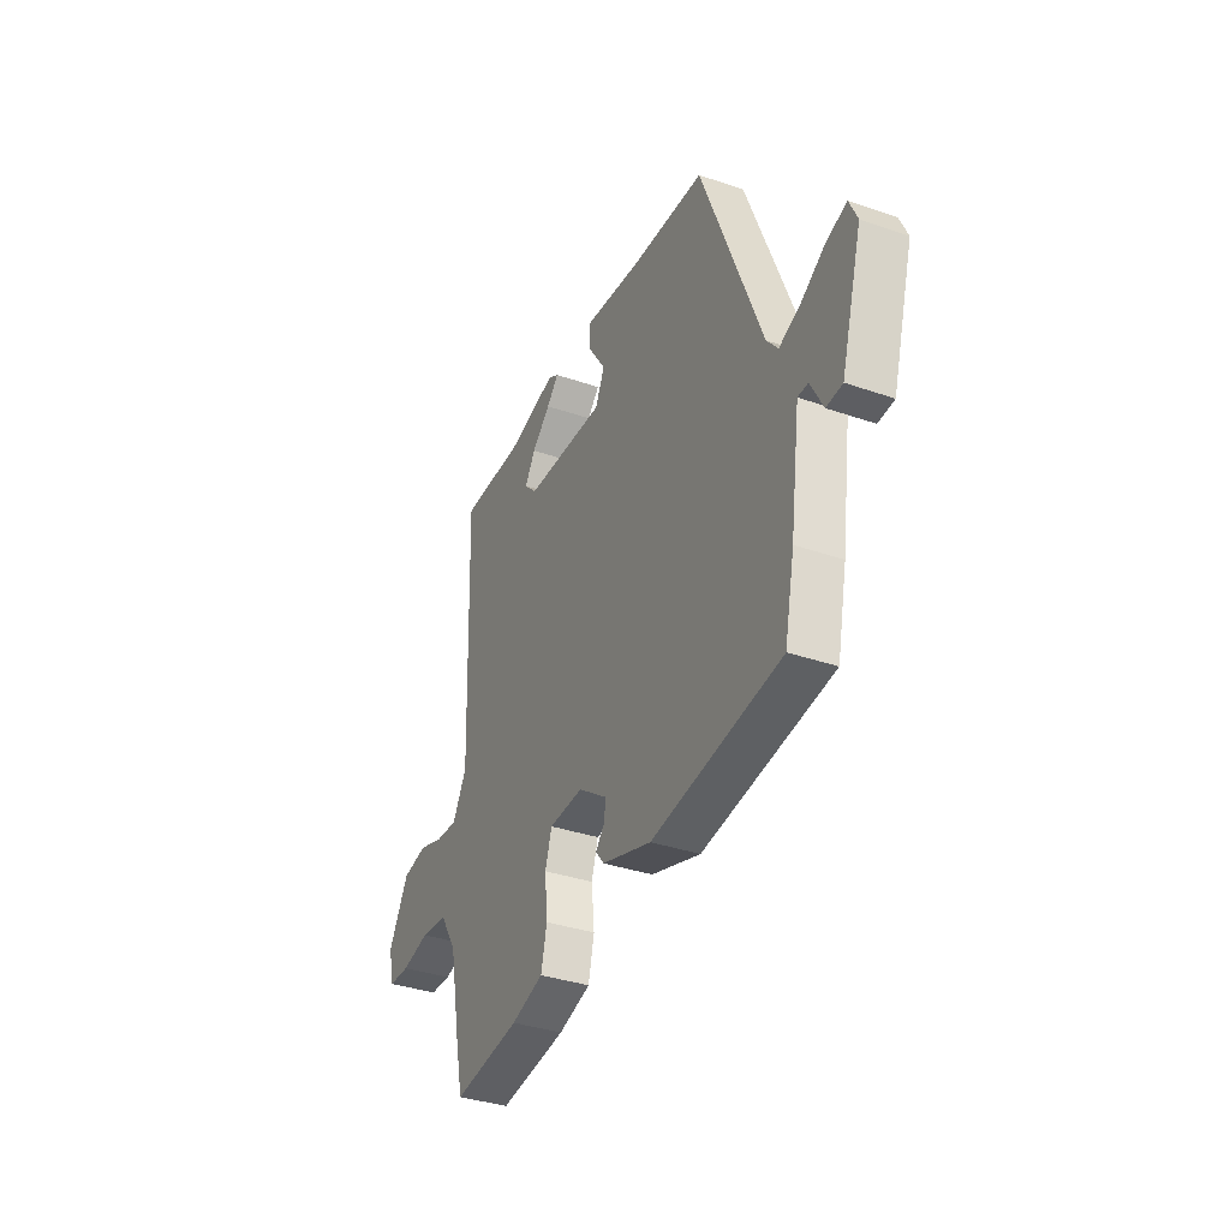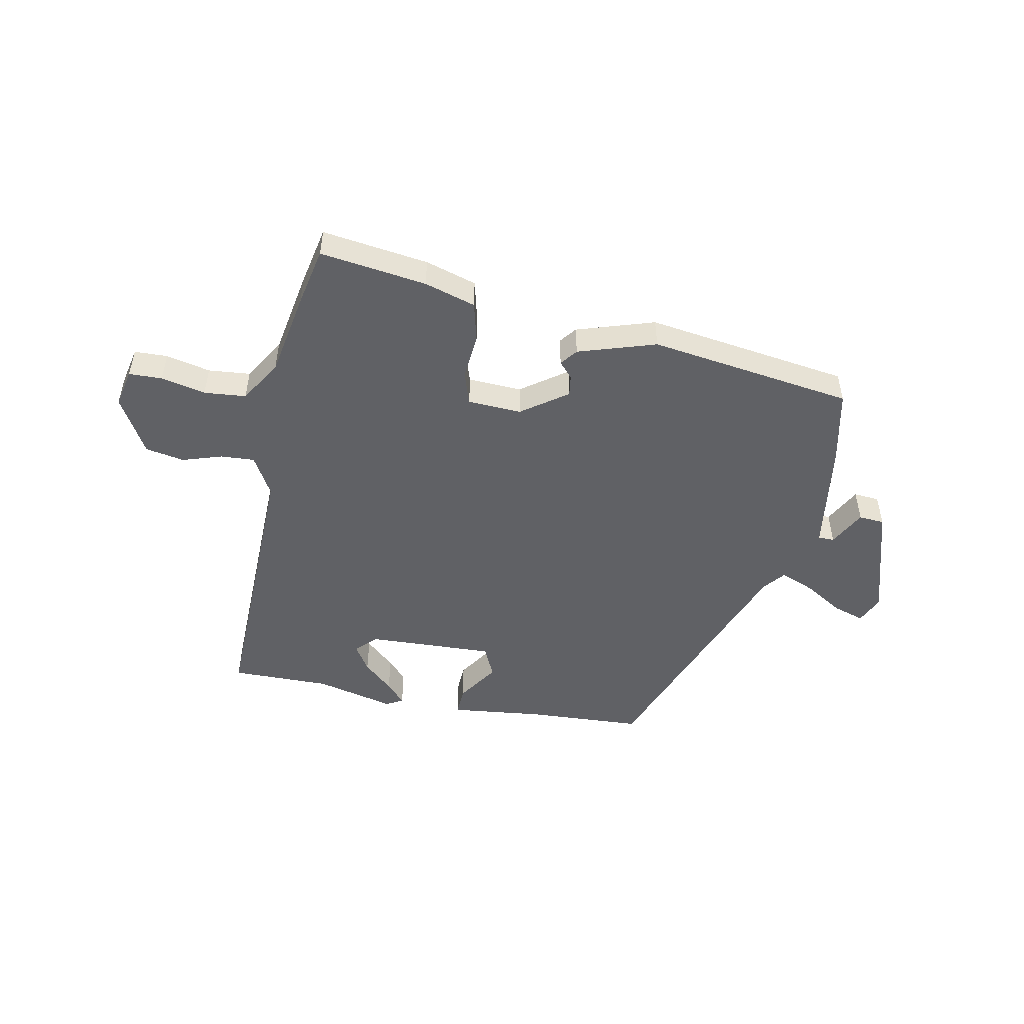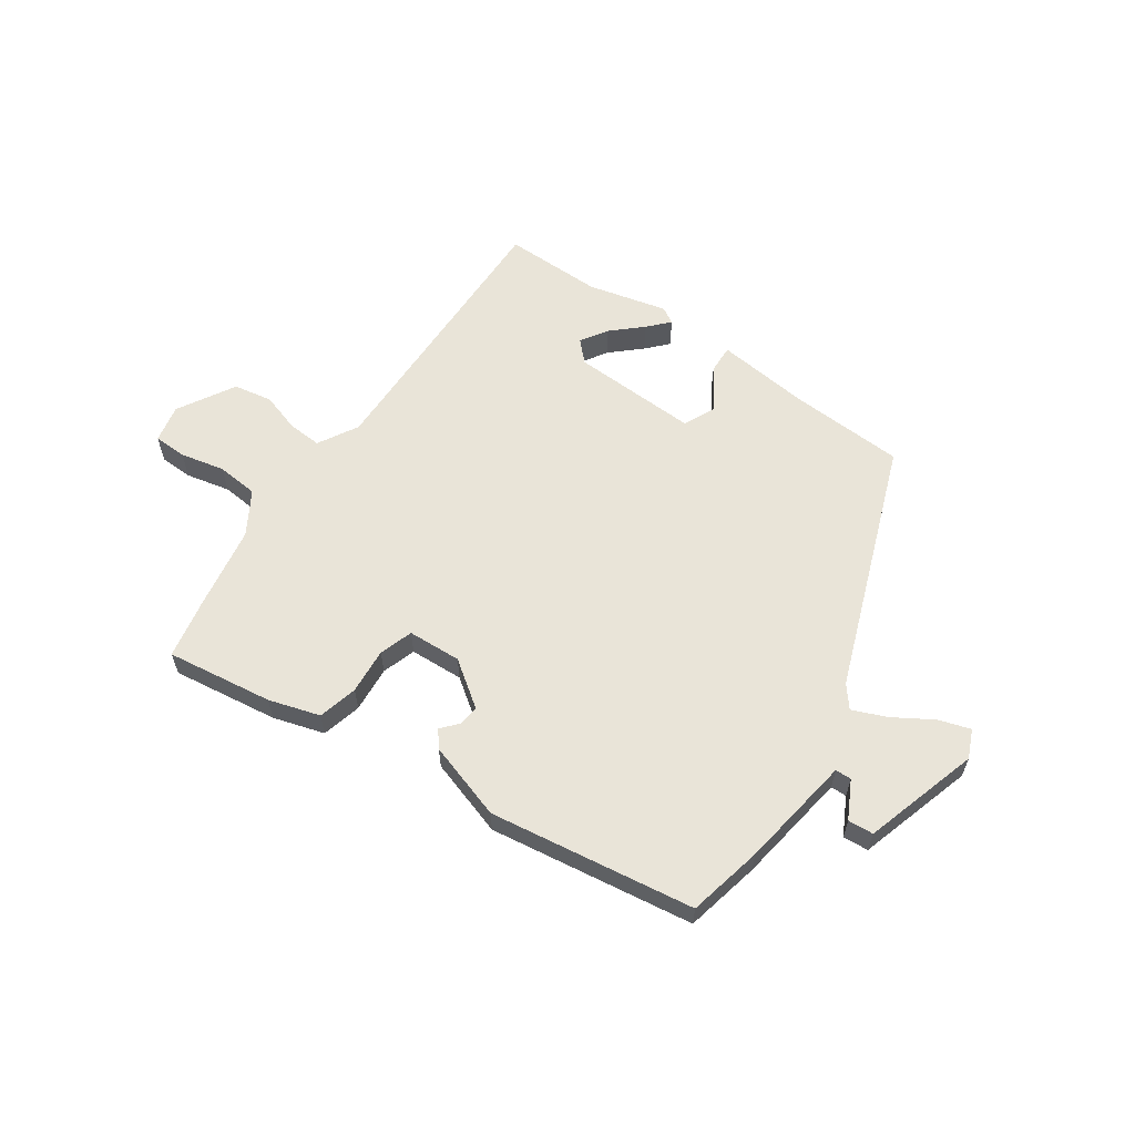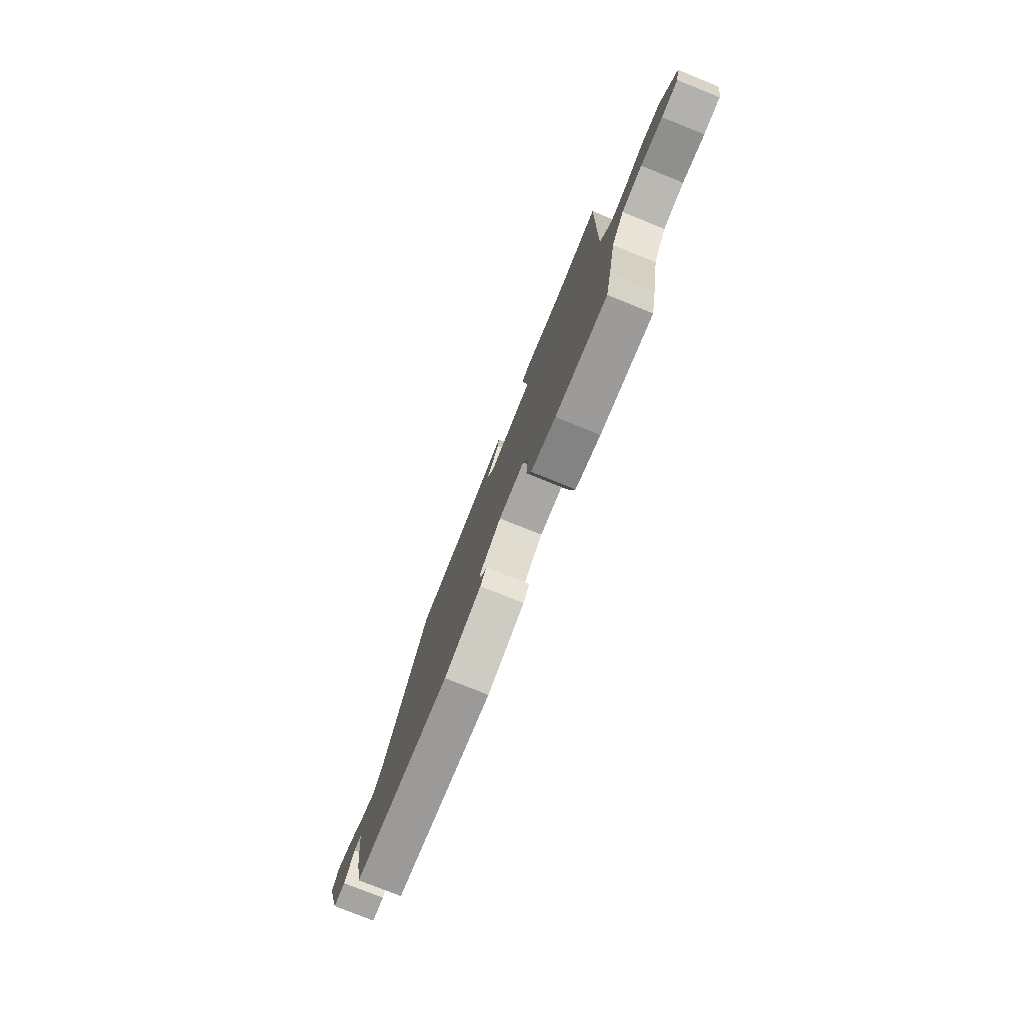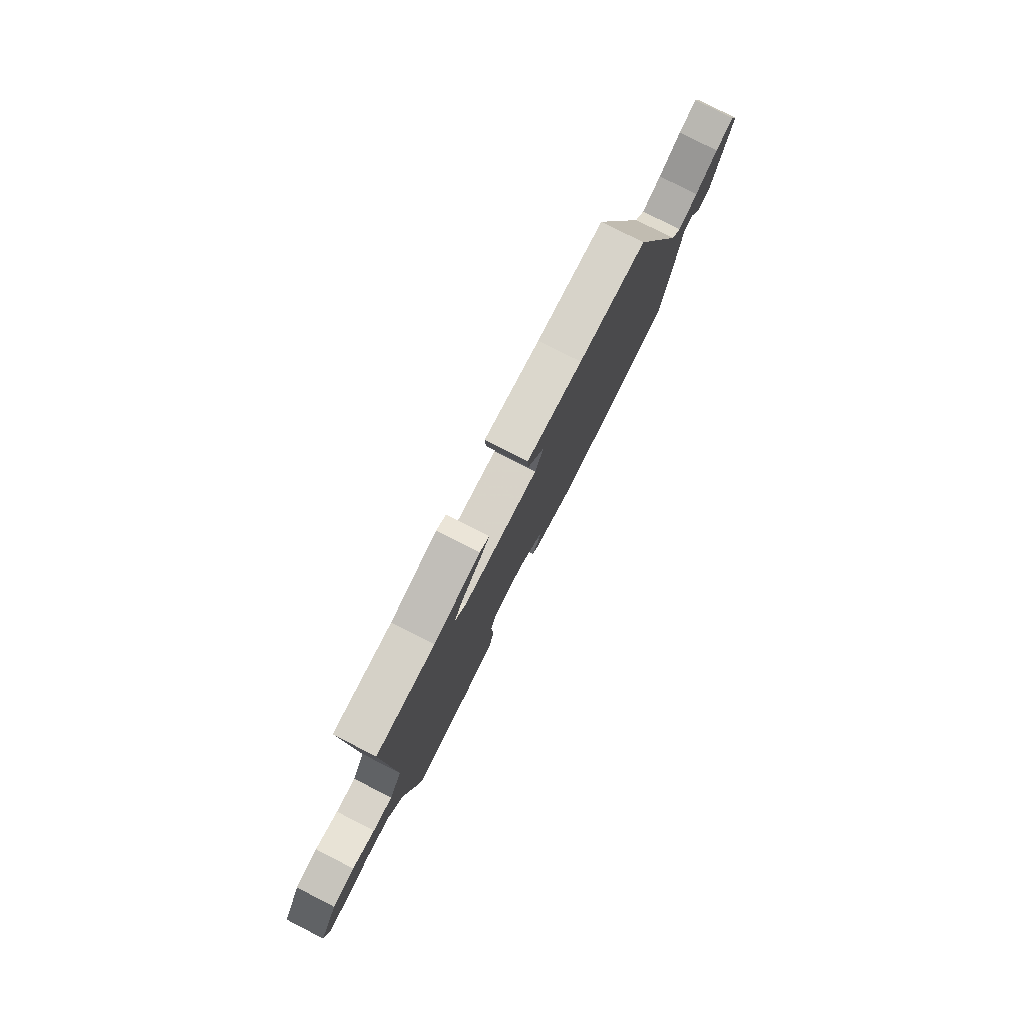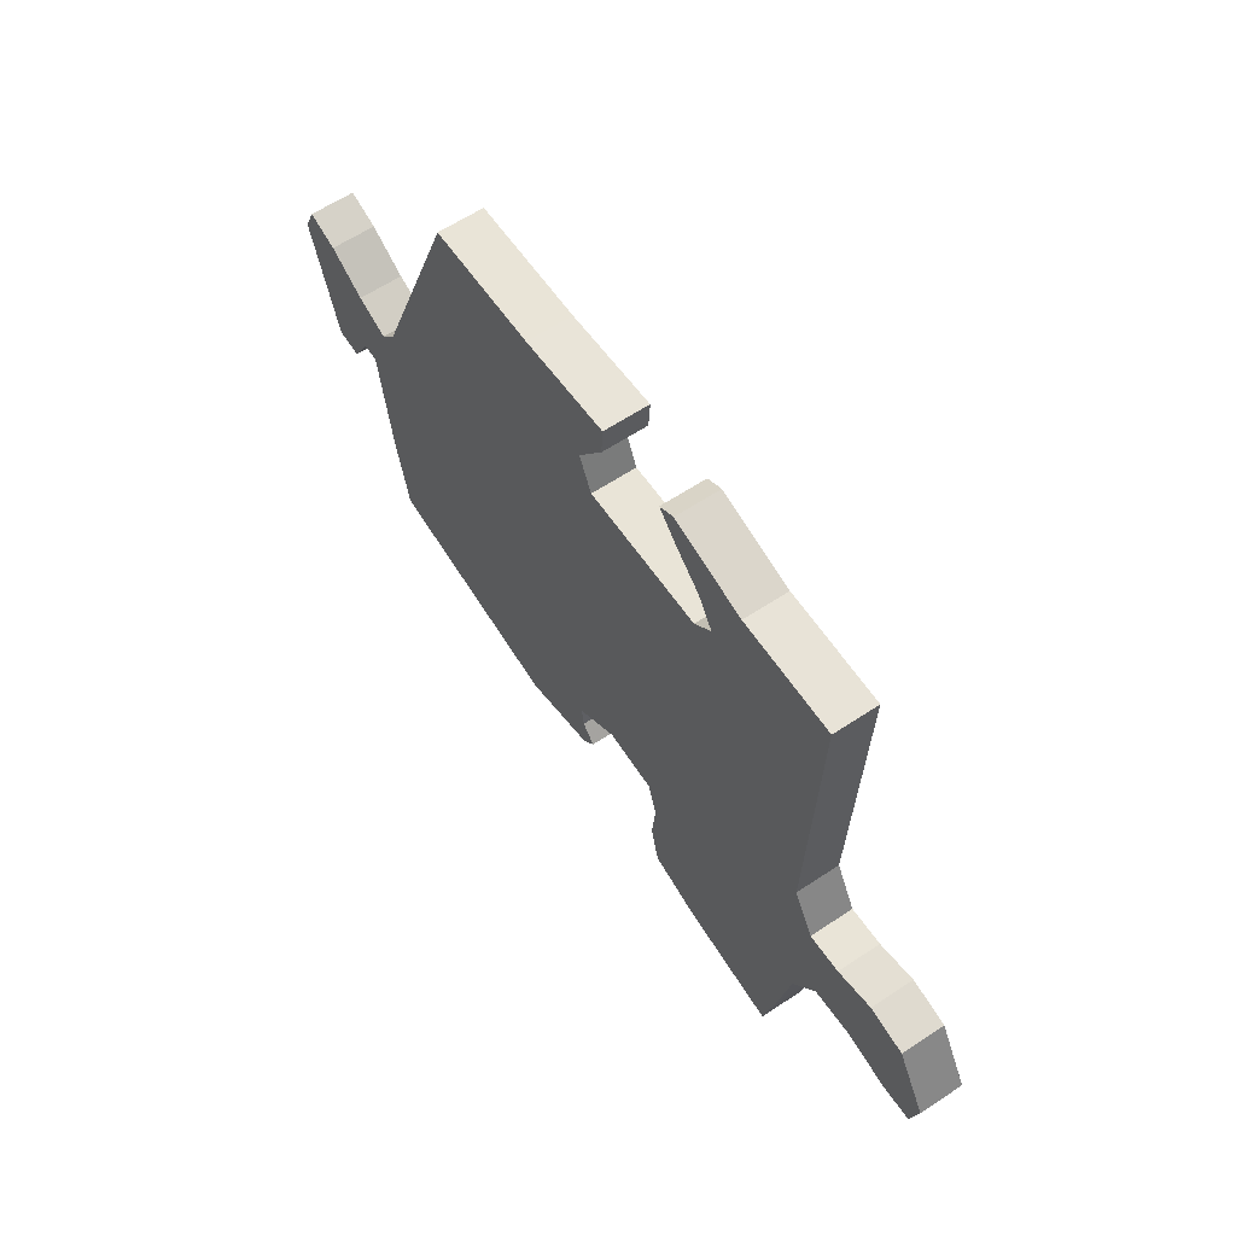
<metadata>
{"format":"obj","ext":"obj","renderer":"f3d","projection":"perspective","resolution":1024,"background":"white","views":[{"elev":-35.2,"azim":-114.7,"up":"+Z"},{"elev":-49.3,"azim":169.5,"up":"+Y"},{"elev":59.9,"azim":-144.5,"up":"+Y"},{"elev":-78.3,"azim":68.1,"up":"+Z"},{"elev":78.9,"azim":117.0,"up":"+Z"},{"elev":61.9,"azim":56.1,"up":"+Z"}]}
</metadata>
<code>
v -0.512 0.07 -0.434
v -0.54 0.07 -0.298
v -0.568 0.07 -0.093
v -0.597 0.07 -0.092
v -0.633 0.07 -0.159
v -0.679 0.07 -0.155
v -0.739 0.07 0.055
v -0.716 0.07 0.106
v -0.659 0.07 0.087
v -0.589 0.07 0.043
v -0.528 0.07 0.017
v -0.496 0.07 0.056
v -0.323 0.07 0.503
v -0.115 0.07 0.511
v 0.057 0.07 0.528
v 0.054 0.07 0.476
v 0.003 0.07 0.4
v 0.029 0.07 0.342
v 0.26 0.07 0.348
v 0.296 0.07 0.384
v 0.266 0.07 0.433
v 0.213 0.07 0.483
v 0.179 0.07 0.521
v 0.209 0.07 0.538
v 0.352 0.07 0.501
v 0.532 0.07 0.5
v 0.515 0.07 -0.014
v 0.555 0.07 -0.087
v 0.617 0.07 -0.084
v 0.688 0.07 -0.062
v 0.758 0.07 -0.076
v 0.816 0.07 -0.18
v 0.8 0.07 -0.249
v 0.74 0.07 -0.25
v 0.66 0.07 -0.231
v 0.584 0.07 -0.237
v 0.536 0.07 -0.314
v 0.507 0.07 -0.467
v 0.484 0.07 -0.574
v 0.292 0.07 -0.545
v 0.2 0.07 -0.516
v 0.183 0.07 -0.444
v 0.191 0.07 -0.361
v 0.172 0.07 -0.3
v 0.075 0.07 -0.294
v -0.008 0.07 -0.352
v -0.003 0.07 -0.39
v 0.022 0.07 -0.419
v -0.002 0.07 -0.449
v -0.143 0.07 -0.492
v -0.512 0 -0.434
v -0.54 0 -0.298
v -0.568 0 -0.093
v -0.597 0 -0.092
v -0.633 0 -0.159
v -0.679 0 -0.155
v -0.739 0 0.055
v -0.716 0 0.106
v -0.659 0 0.087
v -0.589 0 0.043
v -0.528 0 0.017
v -0.496 0 0.056
v -0.323 0 0.503
v -0.115 0 0.511
v 0.057 0 0.528
v 0.054 0 0.476
v 0.003 0 0.4
v 0.029 0 0.342
v 0.26 0 0.348
v 0.296 0 0.384
v 0.266 0 0.433
v 0.213 0 0.483
v 0.179 0 0.521
v 0.209 0 0.538
v 0.352 0 0.501
v 0.532 0 0.5
v 0.515 0 -0.014
v 0.555 0 -0.087
v 0.617 0 -0.084
v 0.688 0 -0.062
v 0.758 0 -0.076
v 0.816 0 -0.18
v 0.8 0 -0.249
v 0.74 0 -0.25
v 0.66 0 -0.231
v 0.584 0 -0.237
v 0.536 0 -0.314
v 0.507 0 -0.467
v 0.484 0 -0.574
v 0.292 0 -0.545
v 0.2 0 -0.516
v 0.183 0 -0.444
v 0.191 0 -0.361
v 0.172 0 -0.3
v 0.075 0 -0.294
v -0.008 0 -0.352
v -0.003 0 -0.39
v 0.022 0 -0.419
v -0.002 0 -0.449
v -0.143 0 -0.492
f 47 48 49 50
f 46 47 50 1
f 45 46 1 2
f 40 41 42 43
f 40 43 44
f 37 38 39 40
f 36 37 40 44
f 32 33 34 35
f 32 35 36
f 29 30 31 32
f 28 29 32 36
f 27 28 36 44
f 25 26 27 44
f 21 22 23 24
f 20 21 24 25
f 14 15 16 17
f 12 13 14 17
f 11 12 17 18
f 7 8 9 10
f 7 10 11
f 4 5 6 7
f 3 4 7 11
f 45 2 3 11
f 20 25 44 45
f 19 20 45
f 11 18 19 45
f 100 99 98 97
f 51 100 97 96
f 52 51 96 95
f 93 92 91 90
f 94 93 90
f 90 89 88 87
f 94 90 87 86
f 85 84 83 82
f 86 85 82
f 82 81 80 79
f 86 82 79 78
f 94 86 78 77
f 94 77 76 75
f 74 73 72 71
f 75 74 71 70
f 67 66 65 64
f 67 64 63 62
f 68 67 62 61
f 60 59 58 57
f 61 60 57
f 57 56 55 54
f 61 57 54 53
f 61 53 52 95
f 95 94 75 70
f 95 70 69
f 95 69 68 61
f 1 51 52 2
f 2 52 53 3
f 3 53 54 4
f 4 54 55 5
f 5 55 56 6
f 6 56 57 7
f 7 57 58 8
f 8 58 59 9
f 9 59 60 10
f 10 60 61 11
f 11 61 62 12
f 12 62 63 13
f 13 63 64 14
f 14 64 65 15
f 15 65 66 16
f 16 66 67 17
f 17 67 68 18
f 18 68 69 19
f 19 69 70 20
f 20 70 71 21
f 21 71 72 22
f 22 72 73 23
f 23 73 74 24
f 24 74 75 25
f 25 75 76 26
f 26 76 77 27
f 27 77 78 28
f 28 78 79 29
f 29 79 80 30
f 30 80 81 31
f 31 81 82 32
f 32 82 83 33
f 33 83 84 34
f 34 84 85 35
f 35 85 86 36
f 36 86 87 37
f 37 87 88 38
f 38 88 89 39
f 39 89 90 40
f 40 90 91 41
f 41 91 92 42
f 42 92 93 43
f 43 93 94 44
f 44 94 95 45
f 45 95 96 46
f 46 96 97 47
f 47 97 98 48
f 48 98 99 49
f 49 99 100 50
f 50 100 51 1

</code>
